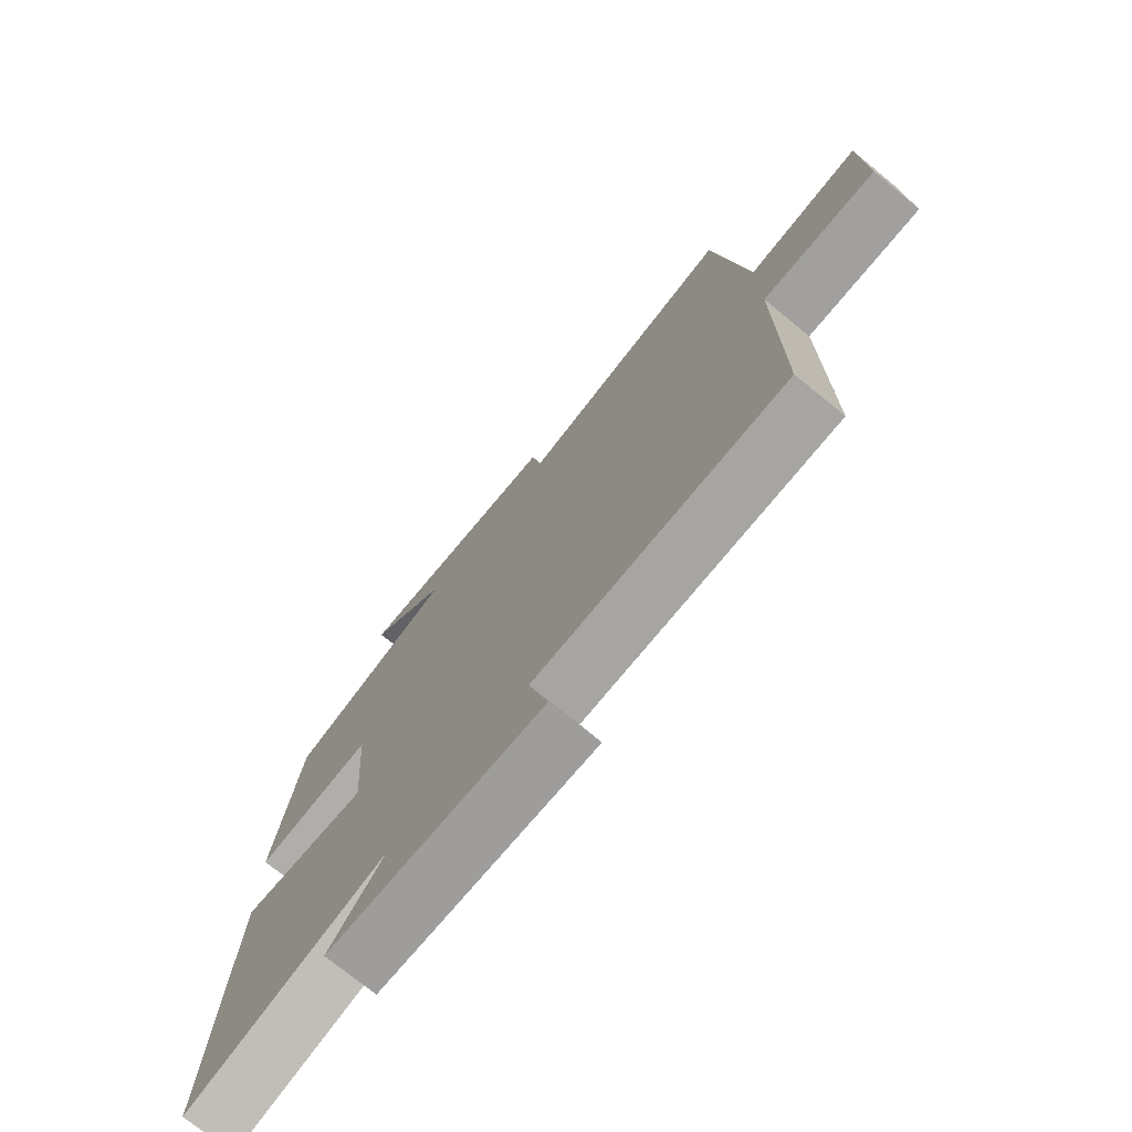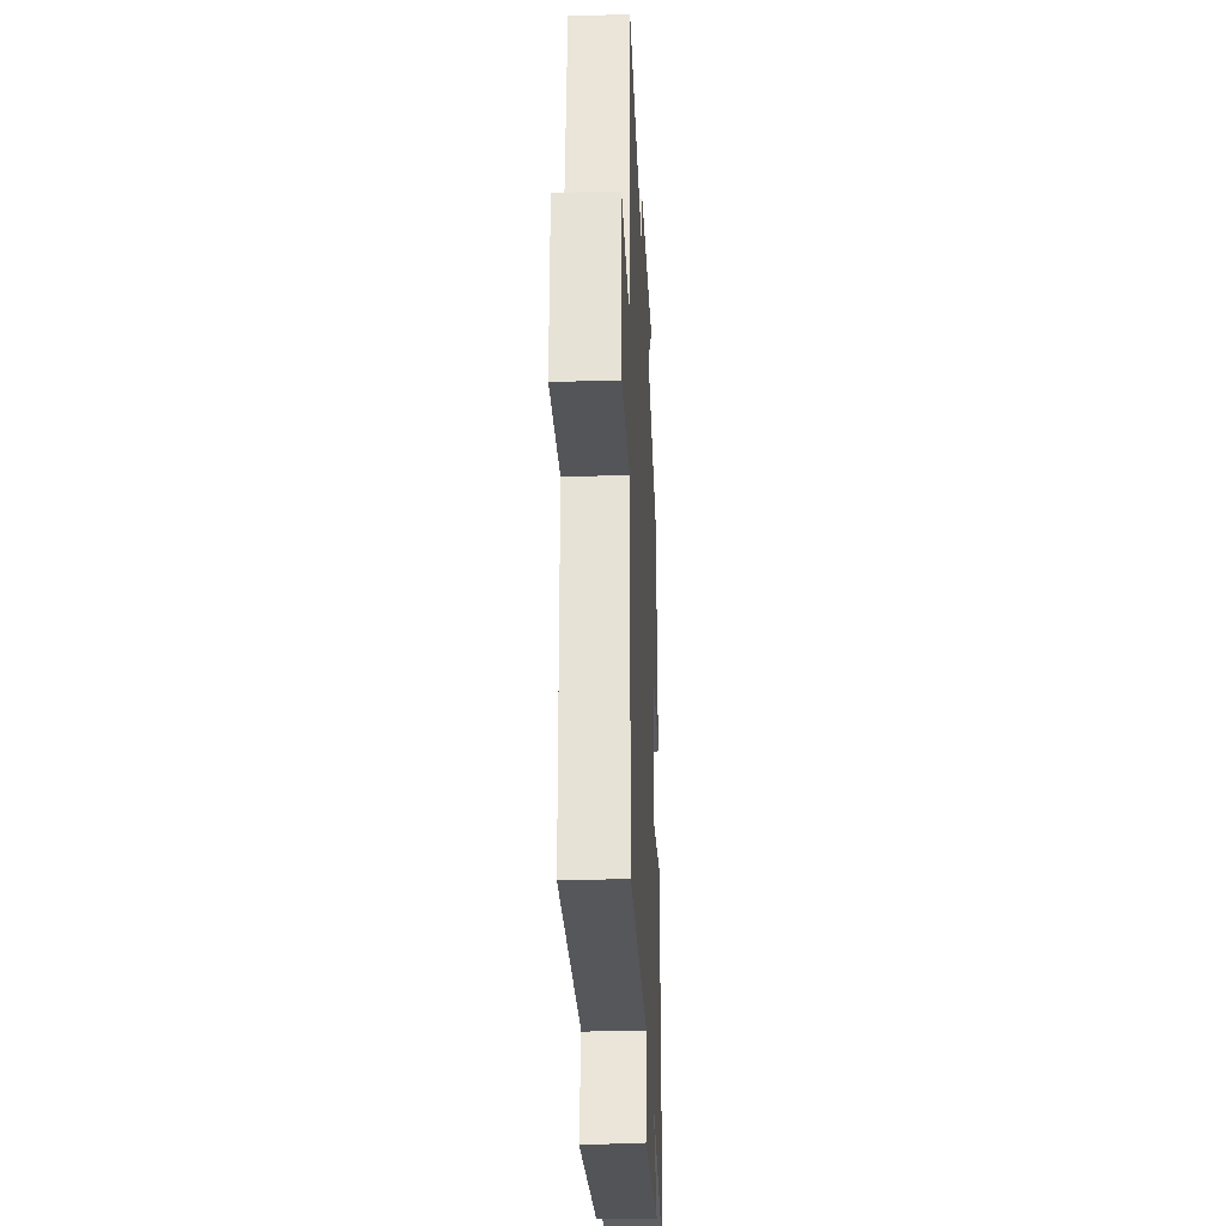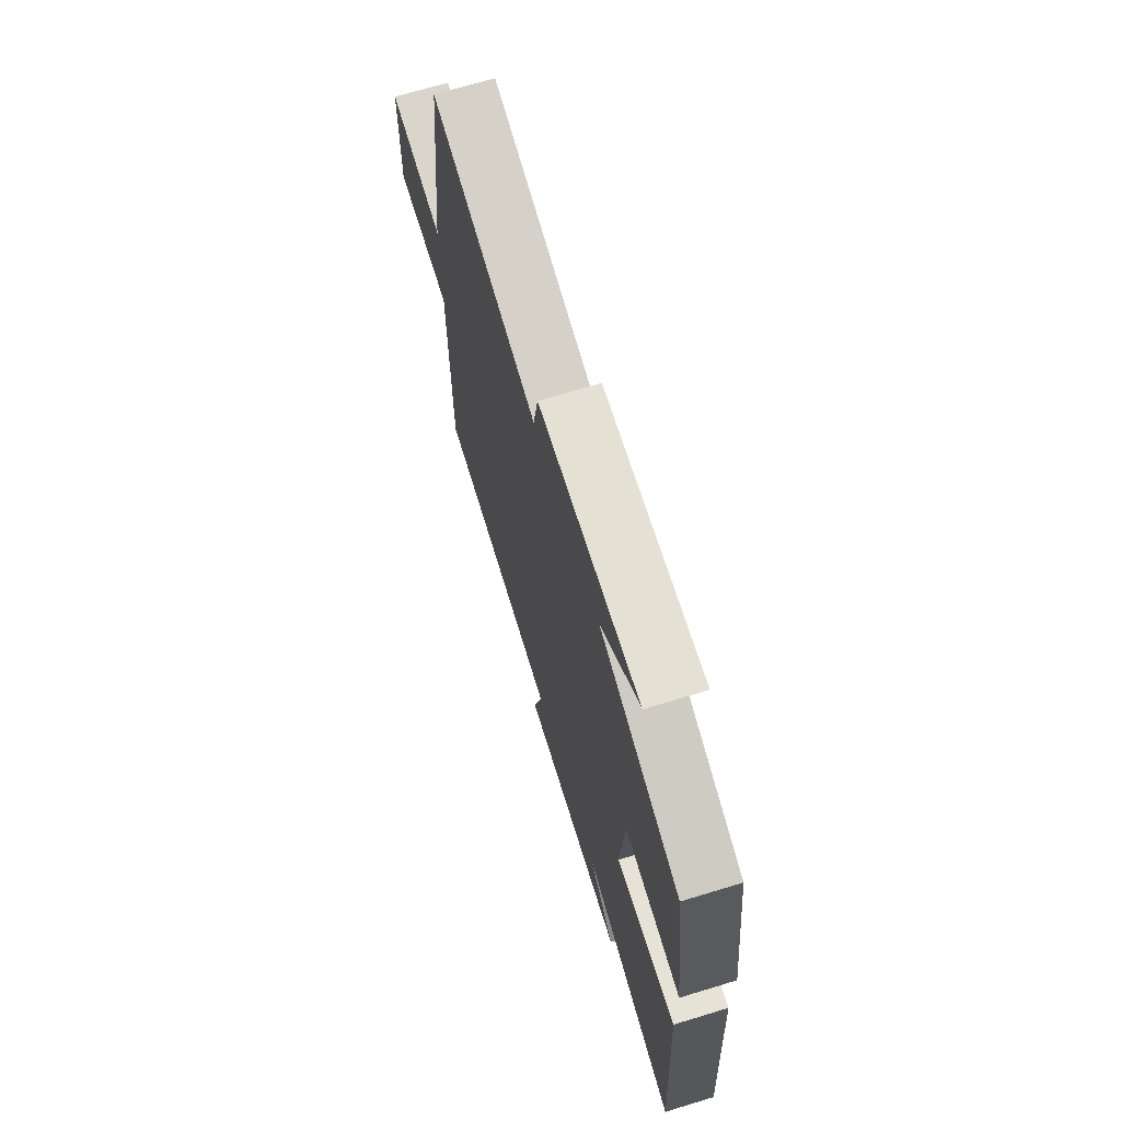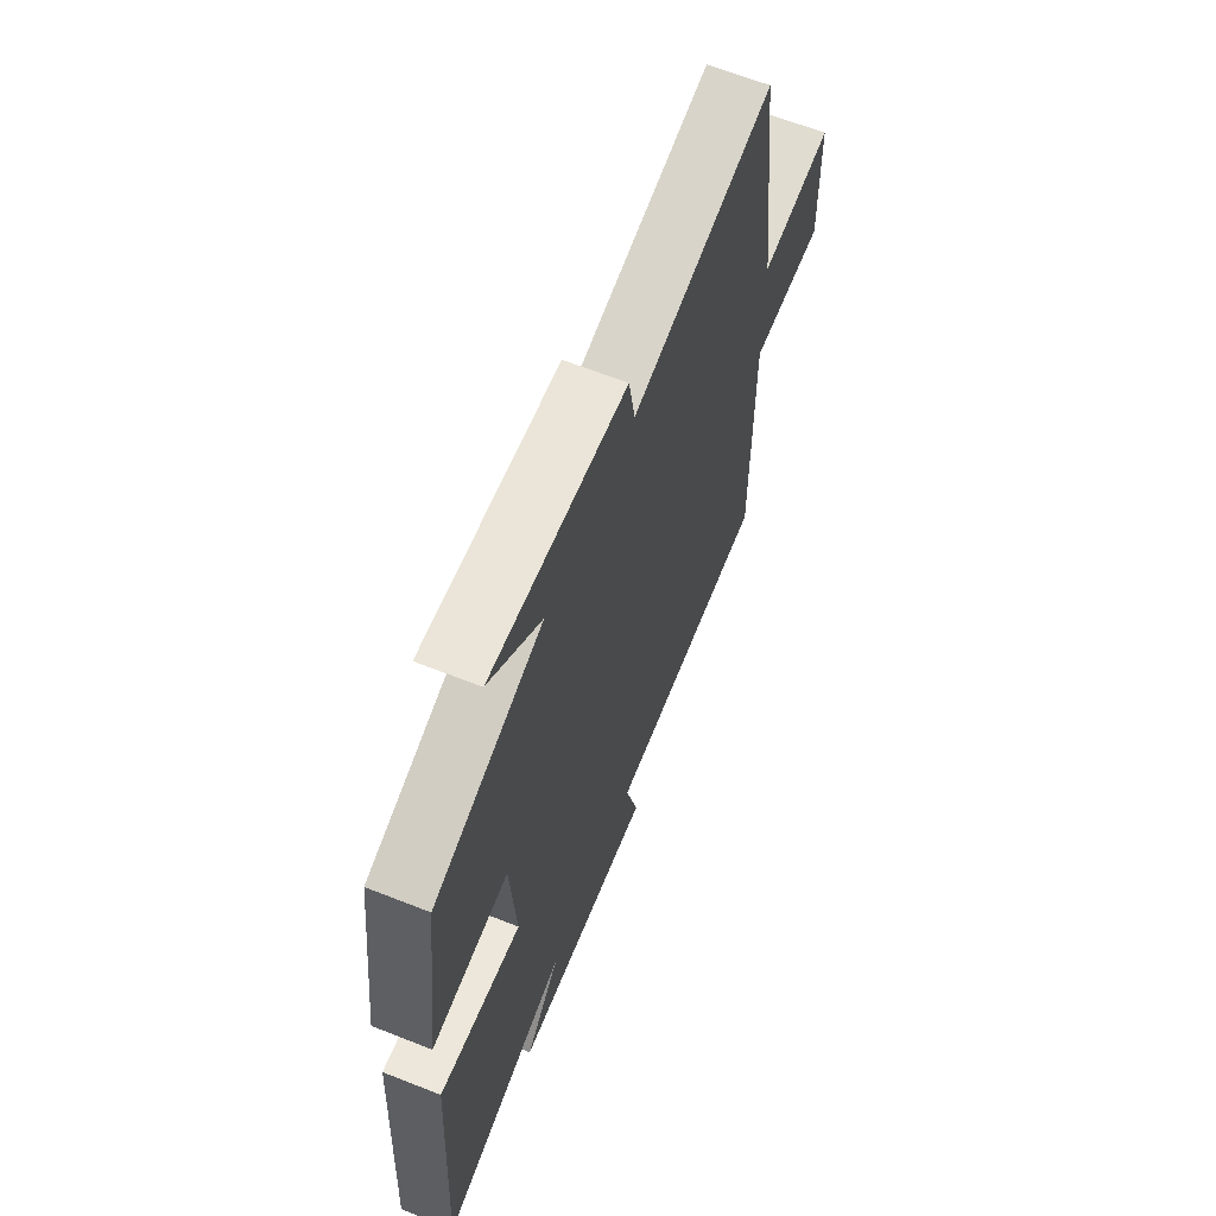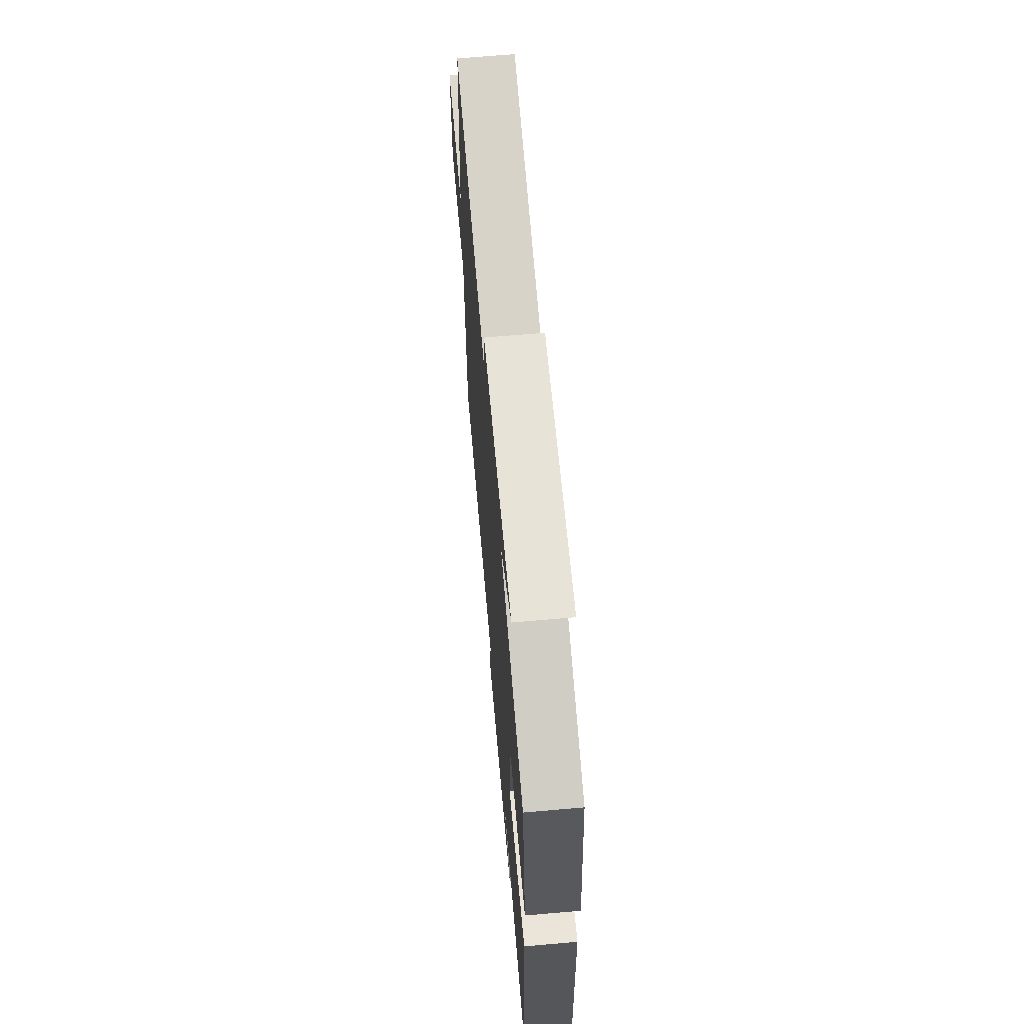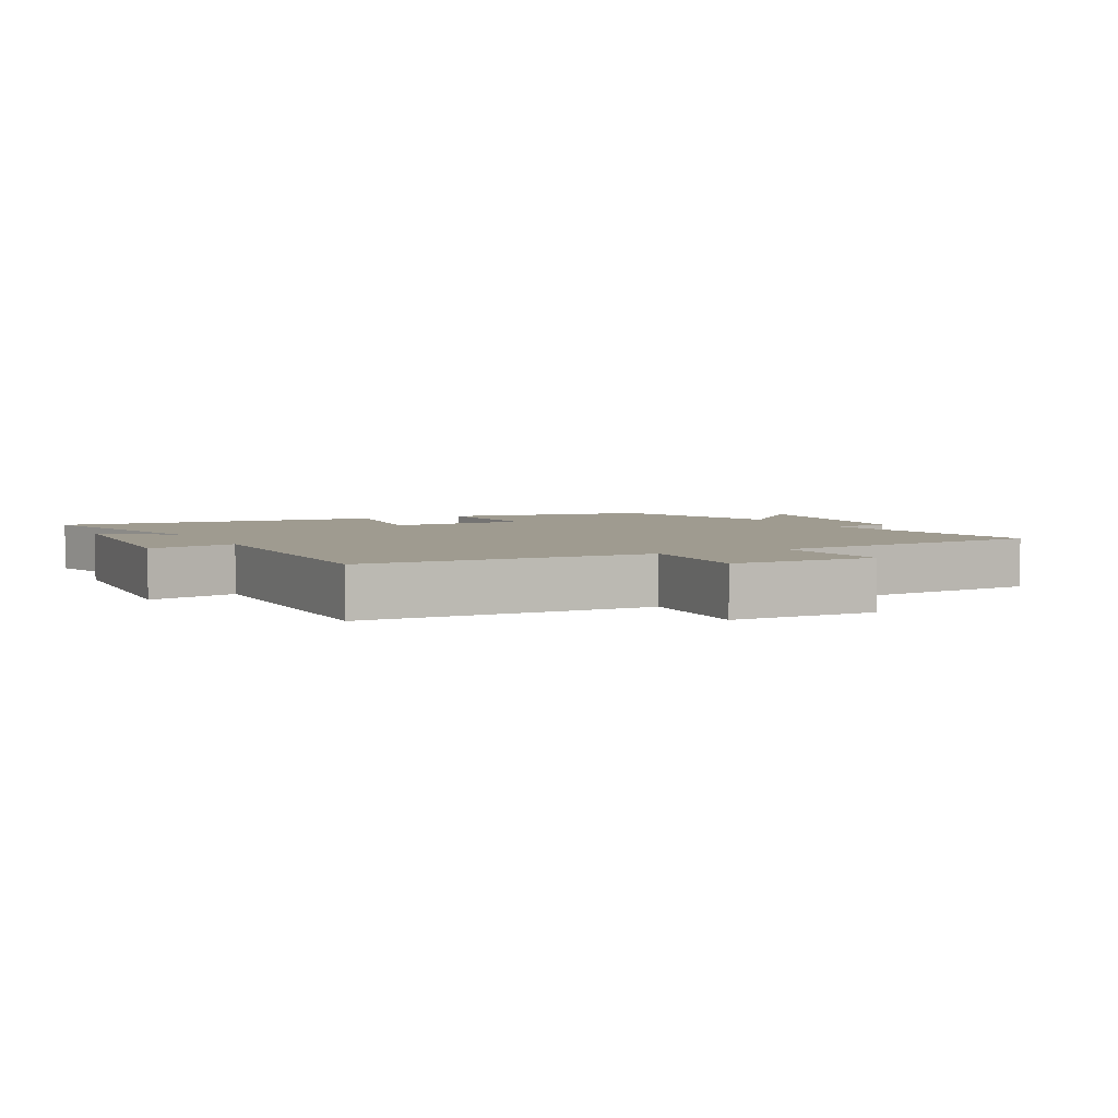
<metadata>
{"format":"obj","ext":"obj","renderer":"f3d","projection":"perspective","resolution":1024,"background":"white","views":[{"elev":-74.4,"azim":-129.1,"up":"+Z"},{"elev":-27.5,"azim":-87.5,"up":"+Z"},{"elev":70.0,"azim":73.1,"up":"+Z"},{"elev":64.7,"azim":111.7,"up":"+Z"},{"elev":67.2,"azim":85.0,"up":"+Z"},{"elev":4.0,"azim":-116.4,"up":"+Y"}]}
</metadata>
<code>
v -0.5 0.07 -0.504
v -0.5 0.07 -0.064
v -0.697 0.07 -0.074
v -0.693 0.07 0.148
v -0.5 0.07 0.132
v -0.447 0.07 0.566
v -0.068 0.07 0.5
v -0.051 0.07 0.596
v 0.309 0.07 0.628
v 0.17 0.07 0.5
v 0.459 0.07 0.412
v 0.5 0.07 0.091
v 0.295 0.07 0.105
v 0.279 0.07 -0.111
v 0.5 0.07 -0.079
v 0.529 0.07 -0.59
v 0.182 0.07 -0.5
v 0.277 0.07 -0.608
v -0.099 0.07 -0.636
v -0.064 0.07 -0.5
v -0.5 0 -0.504
v -0.5 0 -0.064
v -0.697 0 -0.074
v -0.693 0 0.148
v -0.5 0 0.132
v -0.447 0 0.566
v -0.068 0 0.5
v -0.051 0 0.596
v 0.309 0 0.628
v 0.17 0 0.5
v 0.459 0 0.412
v 0.5 0 0.091
v 0.295 0 0.105
v 0.279 0 -0.111
v 0.5 0 -0.079
v 0.529 0 -0.59
v 0.182 0 -0.5
v 0.277 0 -0.608
v -0.099 0 -0.636
v -0.064 0 -0.5
f 17 18 19 20
f 14 15 16 17
f 13 14 17 20
f 10 11 12 13
f 20 1 2
f 13 20 2
f 10 13 2
f 7 8 9 10
f 5 6 7
f 10 2 3
f 7 10 3
f 5 7 3
f 3 4 5
f 40 39 38 37
f 37 36 35 34
f 40 37 34 33
f 33 32 31 30
f 22 21 40
f 22 40 33
f 22 33 30
f 30 29 28 27
f 27 26 25
f 23 22 30
f 23 30 27
f 23 27 25
f 25 24 23
f 1 21 22 2
f 2 22 23 3
f 3 23 24 4
f 4 24 25 5
f 5 25 26 6
f 6 26 27 7
f 7 27 28 8
f 8 28 29 9
f 9 29 30 10
f 10 30 31 11
f 11 31 32 12
f 12 32 33 13
f 13 33 34 14
f 14 34 35 15
f 15 35 36 16
f 16 36 37 17
f 17 37 38 18
f 18 38 39 19
f 19 39 40 20
f 20 40 21 1

</code>
